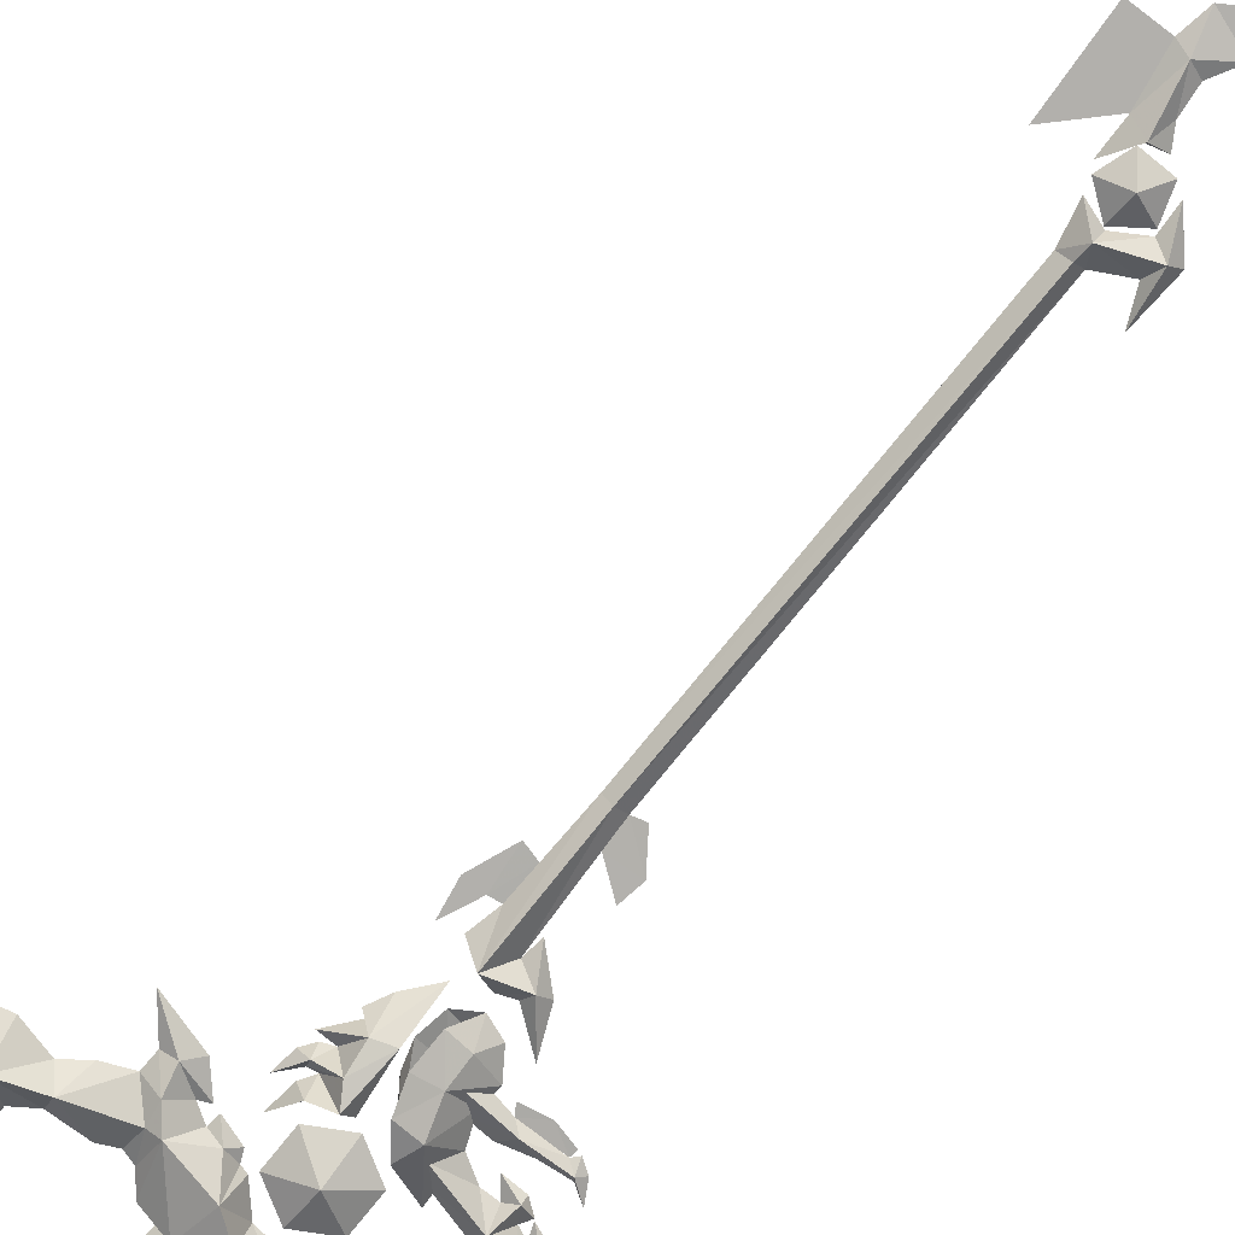
<metadata>
{"format":"obj","ext":"obj","renderer":"f3d","projection":"perspective","resolution":1024,"background":"white","views":[{"elev":-78.7,"azim":141.1,"up":"+Y"}]}
</metadata>
<code>
g common_rightHandItem_20540
v -5.315 -1.534 152.7
v -4.407 0.03901 152
v -1.799 0.039 153.4
v -2.087 -2.677 155
v 2.147 0.039 152.9
v 2.396 -3.297 154.4
v 14 -2.059 148.7
v 14.71 -1.176 145.7
v 16.37 0.03897 146.3
v 16.44 0.03897 148.7
v -5.315 1.612 152.7
v -2.087 2.755 155
v -1.799 0.039 153.4
v -4.407 0.03901 152
v -7.331 0.03902 155
v -5.735 0.03901 156.6
v -4.97 1.368 154.7
v -5.907 0.03901 154.1
v 2.396 3.375 154.4
v 2.147 0.039 152.9
v -2.06 1.401 159.7
v -0.5578 0.039 159.5
v 2.784 0.039 157.9
v 2.396 3.375 154.4
v 14 2.137 148.7
v 14.71 1.254 145.7
v 1.02 -1.224 56.08
v 2.479 0.03986 56.26
v 2.656 0.03891 109.2
v 1.451 -1.328 109.2
v -0.2175 0.03987 55.92
v 1.02 -1.224 56.08
v 1.451 -1.328 109.2
v -0.08356 0.01469 109.2
v 3.012 0.01412 120.7
v 1.452 -2.273 125.7
v 1.452 -2.273 125.7
v -0.7299 0.03987 123.2
v -2.645 0.03987 50.84
v 0.4867 0.03986 52.81
v 0.9956 -2.26 54.08
v -4.463 -1.647 51.92
v -3.435 -1.828 133.7
v -9.475 -1.388 134.2
v -8.326 0.007954 133.4
v -3.741 0.03908 132.5
v -4.358 0.03908 135.9
v -8.236 0.03909 136
v -11.76 0.0391 135
v -15.14 0.0391 134.7
v -14.79 -0.7031 134.2
v 2.479 0.03986 56.26
v 1.02 1.304 56.08
v 1.451 1.406 109.2
v 2.656 0.03891 109.2
v -0.2175 0.03987 55.92
v -0.08356 0.01469 109.2
v 1.451 1.406 109.2
v 1.02 1.304 56.08
v 3.012 0.01412 120.7
v 1.452 2.276 125.7
v 1.452 2.276 125.7
v -0.7299 0.03987 123.2
v -2.645 0.03987 50.84
v -4.463 1.728 51.92
v 0.9956 2.341 54.08
v 0.4867 0.03986 52.81
v -3.435 1.906 133.7
v -3.741 0.03908 132.5
v -8.326 0.007954 133.4
v -9.475 1.467 134.2
v -9.475 1.467 134.2
v -8.236 0.03909 136
v -4.358 0.03908 135.9
v -3.435 1.906 133.7
v -14.79 0.7814 134.2
v -15.14 0.0391 134.7
v -11.76 0.0391 135
v -12.23 2.088 141.8
v -14.25 0.03903 144.1
v -5.955 0.03901 142
v -4.848 2.56 139.8
v -4.848 2.56 139.8
v -5.802 0.03901 137.2
v -9.723 0.03902 139.6
v -12.23 2.088 141.8
v -20.07 0.03904 151.3
v -18.01 0.03903 146.9
v -18.81 1.416 145.5
v -21.15 0.7987 151.3
v -15.8 1.841 142.9
v -5.955 0.03901 142
v -14.25 0.03903 144.1
v -12.23 -2.01 141.8
v -4.848 -2.482 139.8
v -4.848 -2.482 139.8
v -12.23 -2.01 141.8
v -9.723 0.03902 139.6
v -5.802 0.03901 137.2
v -20.07 0.03904 151.3
v -21.15 -0.7206 151.3
v -18.81 -1.338 145.5
v -18.01 0.03903 146.9
v -15.8 -1.763 142.9
v -4.97 -1.29 154.7
v -2.06 -1.323 159.7
v -4.285 0.03901 157.9
v -4.915 0.03901 156
v -4.97 1.368 154.7
v 15.72 0.03897 155.5
v 13.67 0.03898 154.5
v 13.52 -1.595 151.5
v 20.49 -2.201 153.7
v 16.44 0.03897 148.7
v 19.58 0.03897 150
v 33.08 -2.401 153.4
v 34.71 0.03894 156.7
v 27.83 0.03895 159.8
v 25.89 -3.476 155.2
v 39.86 0.03893 145
v 41.24 -1.279 145.5
v 38.66 -1.589 150
v 35.96 0.03894 149.3
v 41.86 -0.6418 140.8
v 42.62 0.03892 141
v 42.68 0.03892 146.9
v 15.72 0.03897 155.5
v 20.49 2.279 153.7
v 13.52 1.673 151.5
v 13.67 0.03898 154.5
v 16.44 0.03897 148.7
v 13.52 1.673 151.5
v 20.49 2.279 153.7
v 19.58 0.03897 150
v 33.08 2.479 153.4
v 25.89 3.554 155.2
v 27.83 0.03895 159.8
v 34.71 0.03894 156.7
v 39.86 0.03893 145
v 35.96 0.03894 149.3
v 38.66 1.667 150
v 41.24 1.357 145.5
v 41.86 0.7197 140.8
v 41.24 1.357 145.5
v 42.68 0.03892 146.9
v 42.62 0.03892 141
v -6.598 0.03901 151.9
v -5.315 -1.534 152.7
v -5.907 0.03901 154.1
v -6.027 0.03901 148.5
v -6.027 0.03901 148.5
v -4.97 -1.29 154.7
v -2.087 -2.677 155
v -5.315 -1.534 152.7
v -4.97 -1.29 154.7
v 5.543 -3.74 152.1
v 4.827 0.03899 150
v 6.408 0.03899 148.4
v 7.793 -1.211 149.1
v 5.804 0.03899 149.7
v 9.514 0.03898 147.4
v 2.396 -3.297 154.4
v -6.184 0.03901 159.6
v -9.952 0.03902 159.7
v 1.599 0.039 160.2
v -2.497 0.03901 161.9
v 6.309 -1.912 157.6
v 3.134 0.039 159.9
v 4.833 -1.086 160.6
v 0.7713 0.039 162.9
v 4.833 -1.086 160.6
v 8.105 0.03899 159.5
v 3.88 0.03899 162.2
v 0.7713 0.039 162.9
v 6.309 -1.912 157.6
v 7.89 0.03899 157.6
v 5.543 -3.74 152.1
v 9.723 0.03898 149
v 12.05 -2.987 151
v 14 -2.059 148.7
v 11.66 0.03898 147.7
v 14.71 -1.176 145.7
v 10.4 0.03898 147.2
v 13.03 0.03898 144.3
v 19.54 0.03897 142.5
v 19.54 0.03897 142.5
v 13.52 -1.595 151.5
v 12.05 -2.987 151
v 12.02 0.03898 154.9
v 10.24 0.03898 157.2
v 7.89 0.03899 157.6
v 6.309 -1.912 157.6
v 13.52 -1.595 151.5
v 16.44 0.03897 148.7
v 13.52 1.673 151.5
v 12.02 0.03898 154.9
v -7.106 0.03901 161.7
v -4.97 1.368 154.7
v -2.087 2.755 155
v -5.315 1.612 152.7
v -4.915 0.03901 156
v 5.543 3.818 152.1
v 4.827 0.03899 150
v 5.543 3.818 152.1
v 12.05 3.064 151
v 7.793 1.289 149.1
v 6.408 0.03899 148.4
v 7.793 1.289 149.1
v 9.514 0.03898 147.4
v 6.309 1.99 157.6
v 4.833 1.164 160.6
v 4.833 1.164 160.6
v 3.88 0.03899 162.2
v 8.105 0.03899 159.5
v 0.7713 0.039 162.9
v 7.89 0.03899 157.6
v 6.309 1.99 157.6
v 5.543 3.818 152.1
v 9.723 0.03898 149
v 12.05 3.064 151
v 14 2.137 148.7
v 14.71 1.254 145.7
v 11.66 0.03898 147.7
v 13.03 0.03898 144.3
v 10.4 0.03898 147.2
v 19.54 0.03897 142.5
v 12.05 3.064 151
v 13.52 1.673 151.5
v 6.309 1.99 157.6
v 1.452 -2.273 125.7
v -3.231 -1.37 124.4
v -0.7299 0.03987 123.2
v -1.052 0.03987 120.8
v 1.452 -2.273 125.7
v -0.8167 0.01412 126.7
v -3.231 -1.37 124.4
v -2.746 0.03987 125.9
v -6.923 0.03988 129.1
v -1.052 0.03987 120.8
v -3.231 -1.37 124.4
v -4.777 0.03988 124.2
v -6.923 0.03988 129.1
v 3.813 0.01412 124.4
v 2.479 0.03986 56.26
v 3.459 0.03986 51.83
v 0.9956 -2.26 54.08
v -3.844 0.03987 53.95
v -4.463 -1.647 51.92
v -5.537 0.03988 57.7
v -4.463 -1.647 51.92
v -5.537 0.03988 57.7
v -5.923 0.03988 51.34
v -2.466 0.03987 47.47
v -2.466 0.03987 47.47
v -0.2175 0.03987 55.92
v 0.02601 -2.082 146.8
v 0.02601 0.03907 151.8
v -4.268 0.03908 149.3
v -4.268 0.03908 144.3
v 0.02601 0.03908 141.8
v 4.32 0.03907 144.3
v 4.32 0.03907 149.3
v -13.62 0.007963 133.4
v -15.76 0.0391 133.6
v -17.09 0.03911 135.9
v -14.29 0.0391 132.6
v 1.452 2.276 125.7
v -0.7299 0.03987 123.2
v -3.231 1.45 124.4
v -1.052 0.03987 120.8
v 1.452 2.276 125.7
v -3.231 1.45 124.4
v -3.231 1.45 124.4
v 3.813 0.01412 124.4
v 2.479 0.03986 56.26
v 3.459 0.03986 51.83
v 0.9956 2.341 54.08
v -4.463 1.728 51.92
v -3.844 0.03987 53.95
v -5.537 0.03988 57.7
v -4.463 1.728 51.92
v -5.923 0.03988 51.34
v -5.537 0.03988 57.7
v -2.466 0.03987 47.47
v -2.466 0.03987 47.47
v -0.2175 0.03987 55.92
v 0.02602 2.16 146.8
v -4.268 0.03908 149.3
v 0.02601 0.03907 151.8
v -4.268 0.03908 144.3
v 0.02601 0.03908 141.8
v 4.32 0.03907 144.3
v 4.32 0.03907 149.3
v -13.62 0.007963 133.4
v -14.79 0.7814 134.2
v -15.76 0.0391 133.6
v -17.09 0.03911 135.9
v -17.09 0.03911 135.9
v -14.29 0.0391 132.6
v 0.7713 -1.806 49.28
v 0.7713 0.04082 52.63
v -2.407 0.04083 50.32
v -1.193 0.04083 46.58
v 2.735 0.04082 46.58
v 3.949 0.04082 50.32
v 0.7713 1.806 49.28
v -2.407 0.04083 50.32
v 0.7713 0.04082 52.63
v -1.193 0.04083 46.58
v 2.735 0.04082 46.58
v 3.949 0.04082 50.32
v 1.452 -2.273 125.7
v 3.813 0.01412 124.4
v 1.452 2.276 125.7
v -0.8167 0.01412 126.7
v -11.78 0.03902 139.5
v -12.23 2.088 141.8
v -12.91 1.109 138.4
v -13.94 0.03903 140.1
v -16.72 1.088 140.7
v -17.4 0.03903 141.8
v -15.8 1.841 142.9
v -21.15 0.7987 151.3
v -21.91 0.03904 152
v -20.4 0.03904 155.4
v -21.77 0.03904 146.5
v -22.31 0.03904 149.3
v -20.71 0.03904 147.3
v -20.4 0.03904 155.4
v -18.81 1.416 145.5
v -20.11 0.03904 146.7
v -17.54 0.03904 142.9
v -18.81 1.416 145.5
v -15.8 1.841 142.9
v -15.4 0.03903 140.7
v -19.97 1.03 144.1
v -20.11 0.03904 145.8
v -12.91 1.109 138.4
v -19.97 1.03 144.1
v -18.72 0.03904 143.5
v -19.97 1.03 144.1
v -20.54 0.03904 143.4
v -21.23 0.03904 145.7
v -21.23 0.03904 145.7
v -18.34 0.03904 141.8
v -18.34 0.03904 141.8
v -16.72 1.088 140.7
v -17.14 0.03904 140
v -18.15 0.03904 141.6
v -14.74 0.03903 139.1
v -18.15 0.03904 141.6
v -16.72 1.088 140.7
v -14.74 0.03903 139.1
v -12.91 1.109 138.4
v -13.05 0.03903 137.7
v -14.64 0.03903 138.9
v -10.28 0.03902 137.6
v -14.64 0.03903 138.9
v -10.28 0.03902 137.6
v -11.78 0.03902 139.5
v -12.23 -2.01 141.8
v -13.94 0.03903 140.1
v -12.91 -1.031 138.4
v -16.72 -1.01 140.7
v -15.8 -1.763 142.9
v -17.4 0.03903 141.8
v -21.15 -0.7206 151.3
v -20.4 0.03904 155.4
v -21.91 0.03904 152
v -22.31 0.03904 149.3
v -21.77 0.03904 146.5
v -20.71 0.03904 147.3
v -20.4 0.03904 155.4
v -18.81 -1.338 145.5
v -20.11 0.03904 146.7
v -18.81 -1.338 145.5
v -17.54 0.03904 142.9
v -15.8 -1.763 142.9
v -15.4 0.03903 140.7
v -20.11 0.03904 145.8
v -19.97 -0.9524 144.1
v -12.91 -1.031 138.4
v -19.97 -0.9524 144.1
v -18.72 0.03904 143.5
v -19.97 -0.9524 144.1
v -21.23 0.03904 145.7
v -20.54 0.03904 143.4
v -21.23 0.03904 145.7
v -18.34 0.03904 141.8
v -18.34 0.03904 141.8
v -16.72 -1.01 140.7
v -18.15 0.03904 141.6
v -17.14 0.03904 140
v -14.74 0.03903 139.1
v -18.15 0.03904 141.6
v -16.72 -1.01 140.7
v -14.74 0.03903 139.1
v -12.91 -1.031 138.4
v -14.64 0.03903 138.9
v -13.05 0.03903 137.7
v -10.28 0.03902 137.6
v -14.64 0.03903 138.9
v -10.28 0.03902 137.6
v -4.358 0.03908 135.9
v -3.435 -1.828 133.7
v -3.741 0.03908 132.5
v -3.435 1.906 133.7
v -4.848 2.56 139.8
v -5.955 0.03901 142
v -5.802 0.03901 137.2
v -4.848 -2.482 139.8
v 12.02 0.03898 154.9
v 20.36 0.03896 155.7
v 22.82 0.03896 157.4
v 23.67 -1.294 161.5
v 22.96 0.03896 160.2
v 20.04 0.03896 162.4
v 18.94 0.03897 164.9
v 22.14 0.03896 152
v 30.65 0.03894 152
v 24.76 0.03895 163.5
v 29.36 0.03895 160.7
v 41.07 0.03893 141
v 40.78 0.03893 137.4
v 26.52 0.03895 150.9
v 34.87 0.03894 158.5
v 39.37 0.03893 154.4
v 12.02 0.03898 154.9
v 20.36 0.03896 155.7
v 22.82 0.03896 157.4
v 23.67 1.372 161.5
v 22.96 0.03896 160.2
v 20.04 0.03896 162.4
v 18.94 0.03897 164.9
v 22.14 0.03896 152
v 25.89 3.554 155.2
v 33.08 2.479 153.4
v 30.65 0.03894 152
v 24.76 0.03895 163.5
v 29.36 0.03895 160.7
v 41.07 0.03893 141
v 41.86 0.7197 140.8
v 40.78 0.03893 137.4
v 26.52 0.03895 150.9
v 34.87 0.03894 158.5
v 38.66 1.667 150
v 39.37 0.03893 154.4
v 40.78 0.03893 137.4
v 0.9956 -2.26 54.08
v 0.9956 -2.26 54.08
v 0.9956 2.341 54.08
v 0.9956 2.341 54.08
v 1.694 0.03899 43.37
v 2.53 -1.655 45.99
v 0.3438 0.03899 45.55
v 3.855 -0.7489 39.45
v 4.643 0.03898 45.13
v 4.549 0.03899 49.42
v 5.043 0.03898 35.22
v 5.686 0.03898 38.86
v 2.024 0.03899 40.04
v 0.2509 0.03899 36.87
v 1.694 0.03899 43.37
v 0.3438 0.03899 45.55
v 2.53 1.734 45.99
v 3.855 0.8281 39.45
v 4.643 0.03898 45.13
v 4.549 0.03899 49.42
v 5.686 0.03898 38.86
v 5.043 0.03898 35.22
v 2.024 0.03899 40.04
v 0.2509 0.03899 36.87
v 2.53 -1.655 45.99
v 4.549 0.03899 49.42
v 2.424 0.03899 46.12
v 0.3438 0.03899 45.55
v 4.549 0.03899 49.42
v 2.53 1.734 45.99
v 2.424 0.03899 46.12
v 0.3438 0.03899 45.55
v 7.793 -1.211 149.1
v 12.05 -2.987 151
v 5.543 -3.74 152.1
v 5.804 0.03899 149.7
v 6.309 1.99 157.6
v 6.309 -1.912 157.6
v -6.884 0.03902 158.7
v -4.97 -1.29 154.7
v -5.735 0.03901 156.6
v -7.331 0.03902 155
f 1 2 3
f 3 4 1
f 4 3 5
f 5 6 4
f 7 8 9
f 9 10 7
f 11 12 13
f 13 14 11
f 15 16 17
f 17 18 15
f 12 19 20
f 20 13 12
f 21 22 23
f 23 24 21
f 25 10 9
f 9 26 25
f 27 28 29
f 29 30 27
f 31 32 33
f 33 34 31
f 29 35 36
f 36 30 29
f 33 37 38
f 38 34 33
f 39 40 41
f 41 42 39
f 43 44 45
f 45 46 43
f 44 43 47
f 47 48 44
f 44 49 50
f 50 51 44
f 52 53 54
f 54 55 52
f 56 57 58
f 58 59 56
f 60 55 54
f 54 61 60
f 62 58 57
f 57 63 62
f 64 65 66
f 66 67 64
f 68 69 70
f 70 71 68
f 72 73 74
f 74 75 72
f 72 76 77
f 77 78 72
f 79 80 81
f 81 82 79
f 83 84 85
f 85 86 83
f 87 88 89
f 89 90 87
f 88 80 91
f 91 89 88
f 92 93 94
f 94 95 92
f 96 97 98
f 98 99 96
f 100 101 102
f 102 103 100
f 103 102 104
f 104 93 103
f 105 106 107
f 107 108 105
f 107 21 109
f 109 108 107
f 110 111 112
f 112 113 110
f 114 115 113
f 113 112 114
f 116 117 118
f 118 119 116
f 120 121 122
f 122 123 120
f 124 125 126
f 126 121 124
f 127 128 129
f 129 130 127
f 131 132 133
f 133 134 131
f 135 136 137
f 137 138 135
f 139 140 141
f 141 142 139
f 143 144 145
f 145 146 143
f 147 148 149
f 147 150 148
f 1 151 2
f 149 148 152
f 153 106 105
f 154 153 105
f 155 15 18
f 5 156 6
f 5 157 156
f 158 159 160
f 158 161 159
f 153 162 106
f 107 106 163
f 106 164 163
f 106 22 165
f 22 106 23
f 165 166 106
f 23 167 168
f 168 169 170
f 168 167 169
f 171 172 173
f 171 173 174
f 172 175 176
f 162 177 167
f 159 161 178
f 179 178 180
f 180 181 182
f 182 183 184
f 182 184 185
f 8 186 9
f 180 178 181
f 182 181 183
f 7 187 188
f 188 187 189
f 190 191 192
f 162 167 23
f 7 10 187
f 171 175 172
f 188 190 192
f 188 189 190
f 193 194 195
f 196 193 195
f 106 166 197
f 106 197 164
f 147 149 11
f 147 11 150
f 11 14 150
f 149 198 11
f 199 109 21
f 200 109 199
f 17 16 201
f 20 19 202
f 20 202 203
f 204 205 206
f 207 208 209
f 199 21 24
f 107 163 21
f 21 163 164
f 21 165 22
f 165 21 166
f 23 168 210
f 168 170 211
f 168 211 210
f 212 213 214
f 212 215 213
f 214 216 217
f 24 210 218
f 208 219 209
f 220 221 219
f 221 222 223
f 222 224 225
f 222 226 224
f 26 9 186
f 221 223 219
f 222 225 223
f 25 227 228
f 227 189 228
f 190 229 191
f 24 23 210
f 25 228 10
f 212 214 217
f 227 229 190
f 227 190 189
f 21 197 166
f 21 164 197
f 230 231 232
f 232 231 233
f 234 235 236
f 237 238 236
f 239 240 241
f 241 240 242
f 35 243 36
f 244 41 245
f 246 247 248
f 248 247 249
f 250 251 252
f 250 252 253
f 42 254 39
f 41 40 245
f 255 247 246
f 236 235 237
f 256 257 258
f 256 258 259
f 256 259 260
f 256 260 261
f 256 261 262
f 256 262 257
f 45 44 263
f 44 48 49
f 44 51 263
f 264 51 265
f 51 50 265
f 51 264 266
f 51 266 263
f 267 268 269
f 268 270 269
f 271 272 235
f 237 272 238
f 239 241 273
f 241 242 273
f 60 61 274
f 275 276 66
f 277 278 279
f 278 280 279
f 281 282 283
f 281 284 282
f 65 64 285
f 66 276 67
f 286 277 279
f 272 237 235
f 287 288 289
f 287 290 288
f 287 291 290
f 287 292 291
f 287 293 292
f 287 289 293
f 70 294 71
f 72 78 73
f 71 294 295
f 296 297 295
f 76 298 77
f 295 299 296
f 295 294 299
f 300 301 302
f 300 302 303
f 300 303 304
f 300 304 305
f 300 305 301
f 306 307 308
f 306 309 307
f 306 310 309
f 306 311 310
f 306 308 311
f 312 313 314
f 315 312 314
f 85 316 86
f 317 318 319
f 320 321 322
f 323 324 325
f 323 326 327
f 326 323 328
f 90 329 87
f 91 80 79
f 330 331 323
f 324 323 327
f 322 332 333
f 334 319 335
f 330 336 337
f 338 86 316
f 339 333 340
f 341 342 343
f 336 344 337
f 341 345 342
f 339 340 346
f 347 348 349
f 347 350 348
f 320 351 321
f 352 335 353
f 354 355 356
f 316 357 338
f 318 358 319
f 354 359 355
f 340 333 332
f 330 337 331
f 334 335 352
f 322 321 332
f 317 319 334
f 323 331 328
f 98 97 360
f 361 362 363
f 364 365 366
f 367 368 369
f 367 370 371
f 371 372 367
f 101 100 373
f 104 94 93
f 374 367 375
f 369 370 367
f 365 376 377
f 378 379 362
f 374 380 381
f 382 360 97
f 383 384 376
f 385 386 387
f 381 380 388
f 385 387 389
f 383 390 384
f 391 392 393
f 391 393 394
f 364 366 395
f 396 397 379
f 398 399 400
f 360 382 401
f 363 362 402
f 398 400 403
f 384 377 376
f 374 375 380
f 378 396 379
f 365 377 366
f 361 378 362
f 367 372 375
f 404 405 406
f 407 404 406
f 408 409 410
f 409 411 410
f 112 111 412
f 113 413 110
f 119 414 413
f 415 414 119
f 415 416 414
f 415 417 416
f 418 417 415
f 115 419 113
f 419 119 113
f 420 116 119
f 420 123 116
f 122 116 123
f 415 421 418
f 415 422 421
f 415 118 422
f 119 118 415
f 423 121 120
f 424 124 423
f 124 121 423
f 425 420 119
f 426 117 122
f 122 427 426
f 116 122 117
f 121 126 122
f 126 427 122
f 124 424 125
f 113 119 413
f 425 119 419
f 130 129 428
f 429 128 127
f 430 136 429
f 430 431 136
f 432 431 430
f 433 431 432
f 433 434 431
f 435 134 133
f 436 435 133
f 437 438 436
f 140 438 437
f 437 141 140
f 439 431 434
f 440 431 439
f 137 431 440
f 137 136 431
f 142 441 139
f 442 443 441
f 142 442 441
f 438 444 436
f 138 445 446
f 447 446 445
f 446 135 138
f 145 144 446
f 447 145 446
f 448 143 146
f 136 128 429
f 436 444 435
f 31 449 32
f 27 450 28
f 52 451 53
f 59 452 56
f 453 454 455
f 453 456 454
f 457 458 454
f 456 459 460
f 453 461 456
f 456 461 462
f 456 462 459
f 456 460 457
f 456 457 454
f 463 464 465
f 463 465 466
f 467 465 468
f 466 469 470
f 463 466 471
f 466 472 471
f 466 465 467
f 473 474 475
f 476 473 475
f 477 478 479
f 478 480 479
f 159 178 179
f 481 482 483
f 208 484 202
f 220 219 208
f 204 485 205
f 482 486 483
f 156 157 160
f 484 203 202
f 159 156 160
f 208 207 484
f 106 162 23
f 15 487 16
f 155 201 16
f 488 489 490
f 466 470 472
f 466 467 469
g common_rightHandItem_20540
v -3.53 -4.295 138.3
v -7.021 0.03905 138
v -5.692 0.03905 134.7
v -2.276 -3.218 134.2
v -5.981 0.03905 132.1
v -2.312 -2.118 130.9
v 0.7271 -2.569 130.6
v 1.004 -4.363 134.5
v 4.427 -3.486 138.2
v 7.023 -1.704 139.2
v 6.713 0.03902 140.3
v 5.611 0.03903 140.1
v 4.427 3.564 138.2
v 5.611 0.03903 140.1
v 6.713 0.03902 140.3
v 7.023 1.782 139.2
v -3.53 4.373 138.3
v -2.276 3.296 134.2
v -2.312 2.196 130.9
v 1.004 4.441 134.5
v 0.7271 2.647 130.6
v -4.3 -0.03128 112.5
v -1.63 -0.02874 108.8
v -0.08355 0.02047 109.2
v -0.2471 0.02106 112.8
v -3.821 -0.03128 115.4
v 4.99 -0.02877 115.9
v 6.926 -0.02877 120.9
v 4.437 -0.02641 120.9
v 6.204 -0.02877 125
v 2.878 0.02344 116.4
v 3.012 0.02272 120.7
v -10.85 -0.05432 131.7
v -7.561 -0.05432 132.4
v -8.326 0.007954 133.4
v -7.313 0.03905 143.7
v -2.568 -3.845 141.3
v -1.38 0.03904 128.3
v -4.011 0.03904 129.2
v -0.1569 -5.143 138
v -2.568 -3.845 141.3
v -2.655 -0.01387 141
v -7.313 0.03905 143.7
v -0.1569 -5.143 138
v 1.004 -4.363 134.5
v 2.949 -4.119 140.5
v 2.482 -3.064 133.8
v 7.028 0.03902 145.4
v 5.506 -2.48 141.8
v 6.595 0.03902 141.7
v 8.585 0.03902 142.5
v 5.814 0.03903 137.6
v 7.165 0.03902 138.1
v 8.214 0.03902 139.6
v 4.787 -2.612 134.7
v 8.005 0.03902 137.5
v 5.533 0.03903 134.4
v 2.361 0.03903 128
v 5.067 0.03903 131.3
v 6.323 0.03902 133.9
v 1.581 -2.303 140.4
v 4.801 0.03903 142.1
v 2.482 3.142 133.8
v 2.949 4.197 140.5
v 7.028 0.03902 145.4
v 6.595 0.03902 141.7
v 5.506 2.558 141.8
v 8.585 0.03902 142.5
v 5.814 0.03903 137.6
v 7.165 0.03902 138.1
v 8.214 0.03902 139.6
v 4.787 2.69 134.7
v 8.005 0.03902 137.5
v 5.533 0.03903 134.4
v 2.361 0.03903 128
v 5.067 0.03903 131.3
v 6.323 0.03902 133.9
v 1.581 2.382 140.4
v 4.801 0.03903 142.1
v -2.568 3.923 141.3
v 0.004773 5.176 137.6
v -2.568 3.923 141.3
v 0.004773 5.176 137.6
v 1.004 4.441 134.5
v -13.74 -0.05431 132.4
v -13.62 0.007963 133.4
v 5.043 0.03898 35.22
v 0.2509 0.03745 36.87
v -1.46 0.039 31.08
v -5.637 0.039 30.97
v 10.46 0.03955 39.01
v 4.643 0.02589 45.13
v 5.686 0.03725 38.86
v 9.82 0.03955 50.41
v 5.043 0.1285 35.22
v -1.46 0.1285 31.08
v 0.2509 0.1269 36.87
v -5.637 0.1285 30.97
v 10.46 0.129 39.01
v 5.686 0.1267 38.86
v 4.643 0.1154 45.13
v 9.82 0.129 50.41
f 491 492 493
f 493 494 491
f 494 493 495
f 495 496 494
f 494 496 497
f 497 498 494
f 499 500 501
f 501 502 499
f 503 504 505
f 505 506 503
f 507 508 493
f 493 492 507
f 508 509 495
f 495 493 508
f 508 510 511
f 511 509 508
f 512 513 514
f 515 512 514
f 516 512 515
f 517 518 519
f 518 520 519
f 519 521 517
f 519 522 521
f 523 524 525
f 491 526 492
f 527 526 491
f 497 496 528
f 496 495 529
f 496 529 528
f 527 491 530
f 531 532 533
f 531 534 532
f 532 534 535
f 494 498 530
f 491 494 530
f 499 536 537
f 538 539 540
f 502 539 536
f 539 502 540
f 502 536 499
f 500 541 501
f 499 542 500
f 542 543 500
f 500 543 544
f 499 537 545
f 545 542 499
f 542 545 546
f 546 545 547
f 537 548 545
f 549 545 548
f 545 550 547
f 500 544 541
f 550 545 549
f 551 536 552
f 552 539 538
f 536 539 552
f 551 537 536
f 553 554 503
f 555 556 557
f 504 554 557
f 557 556 504
f 504 503 554
f 506 505 558
f 503 506 559
f 559 506 560
f 506 561 560
f 503 562 553
f 562 503 559
f 559 563 562
f 563 564 562
f 553 562 565
f 566 565 562
f 562 564 567
f 506 558 561
f 567 566 562
f 568 569 554
f 569 555 557
f 554 569 557
f 568 554 553
f 507 492 526
f 570 507 526
f 511 528 509
f 509 529 495
f 509 528 529
f 570 571 507
f 508 571 510
f 507 571 508
f 572 533 532
f 572 532 573
f 532 574 573
f 575 523 576
f 576 523 525
f 577 578 579
f 578 580 579
f 581 582 583
f 581 584 582
f 585 586 587
f 587 586 588
f 589 590 591
f 589 591 592

</code>
